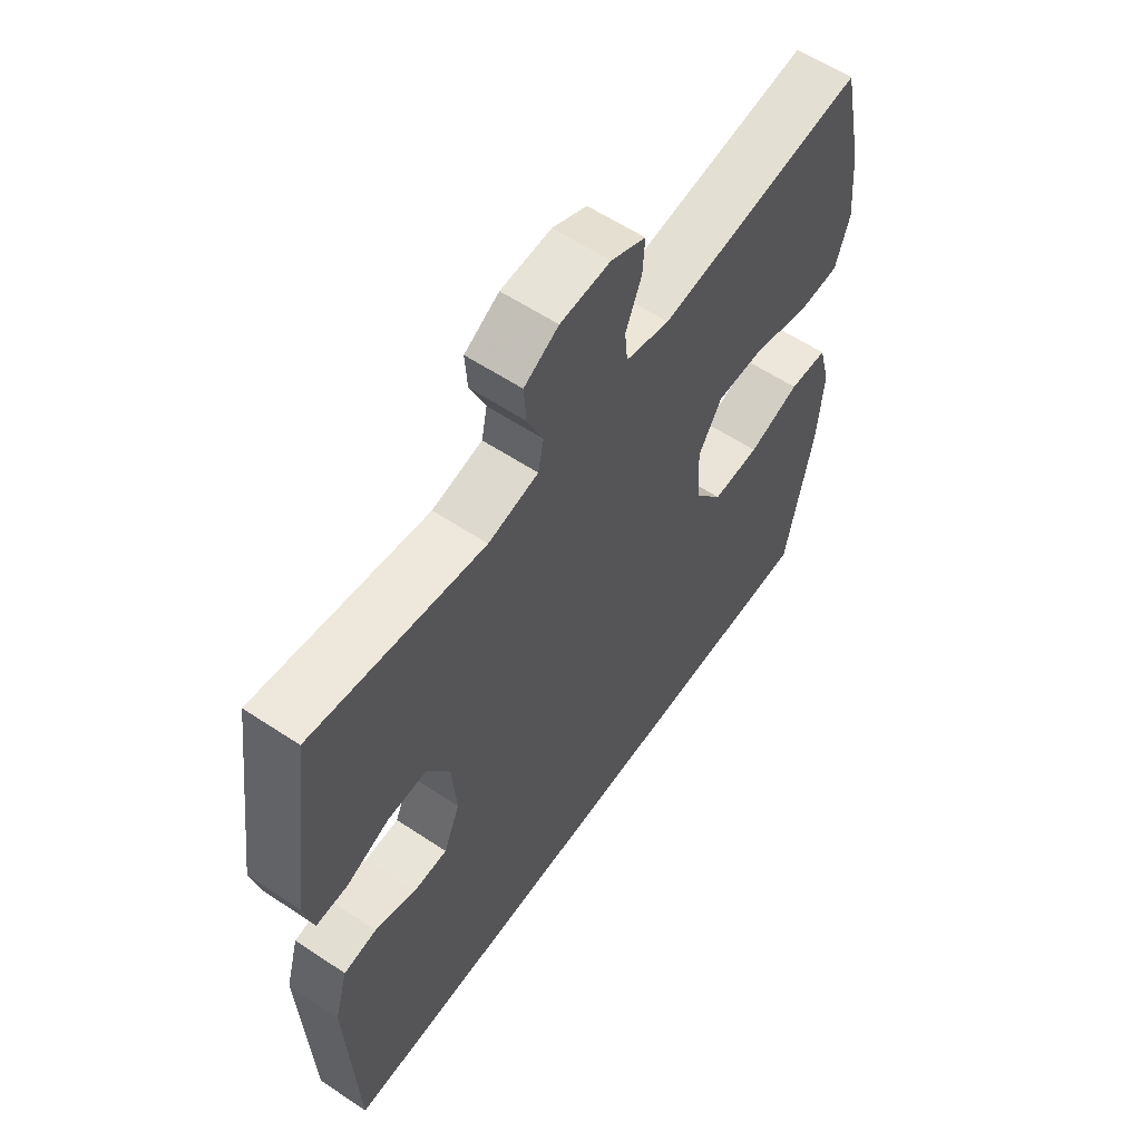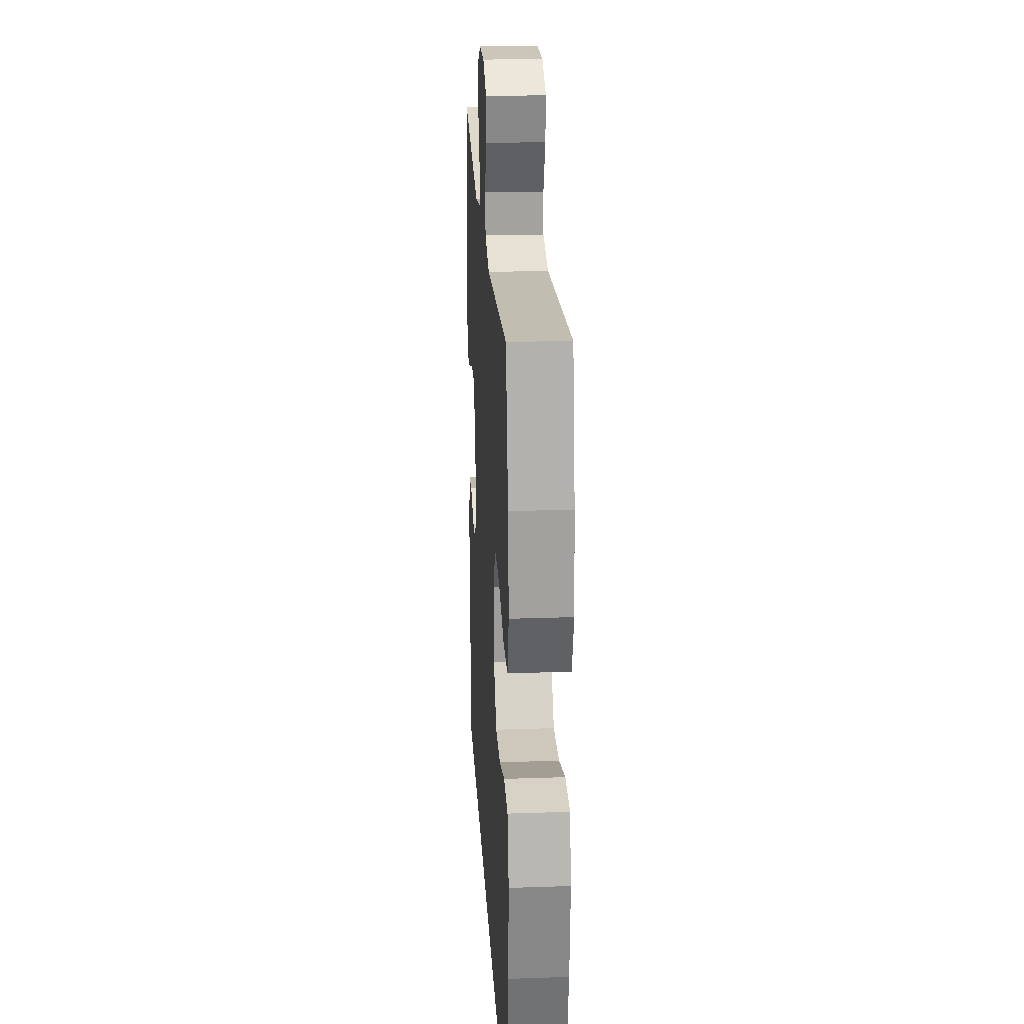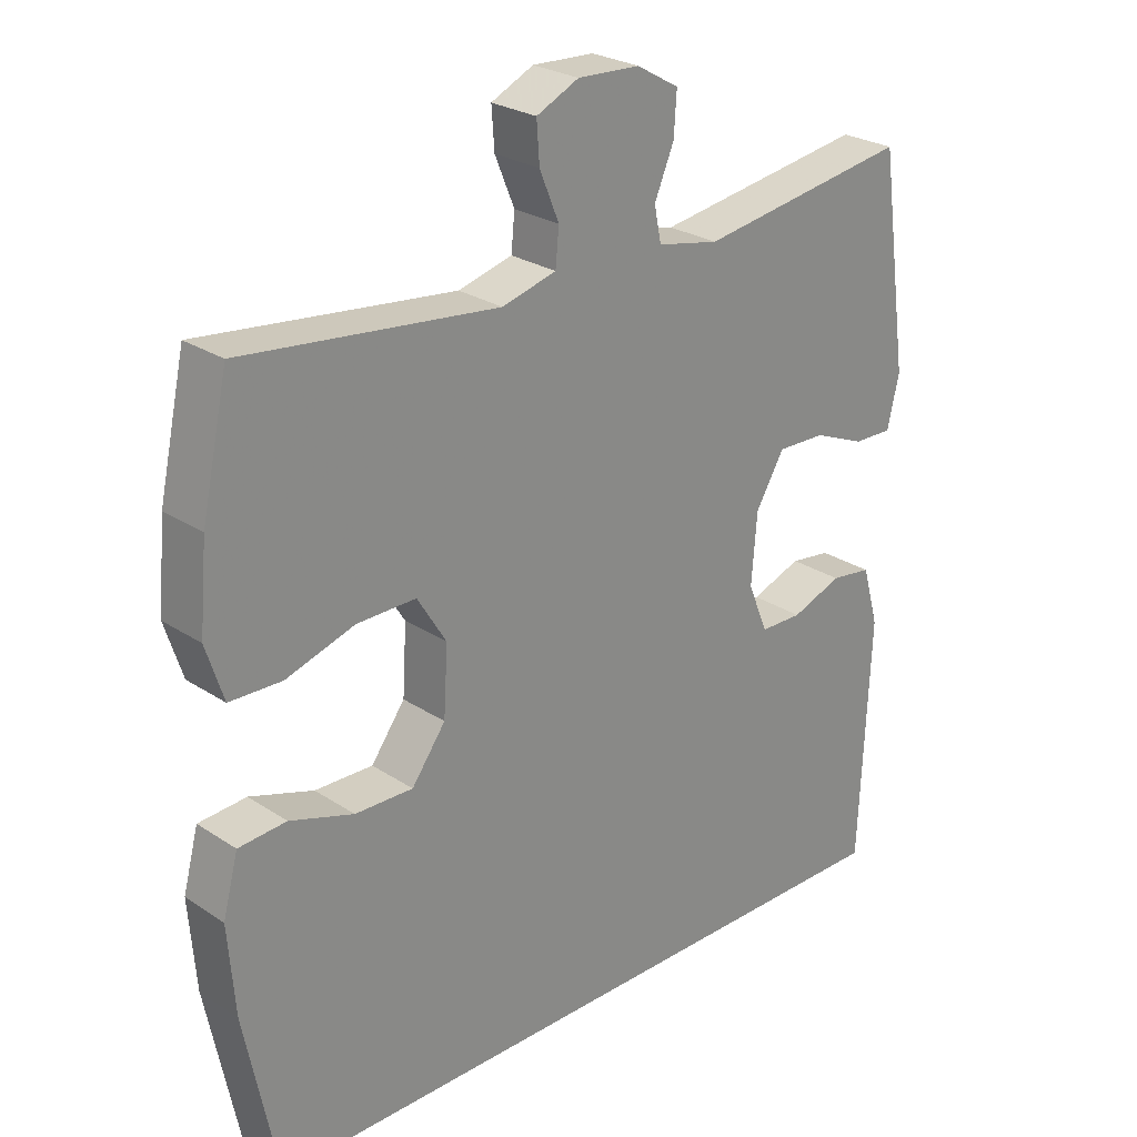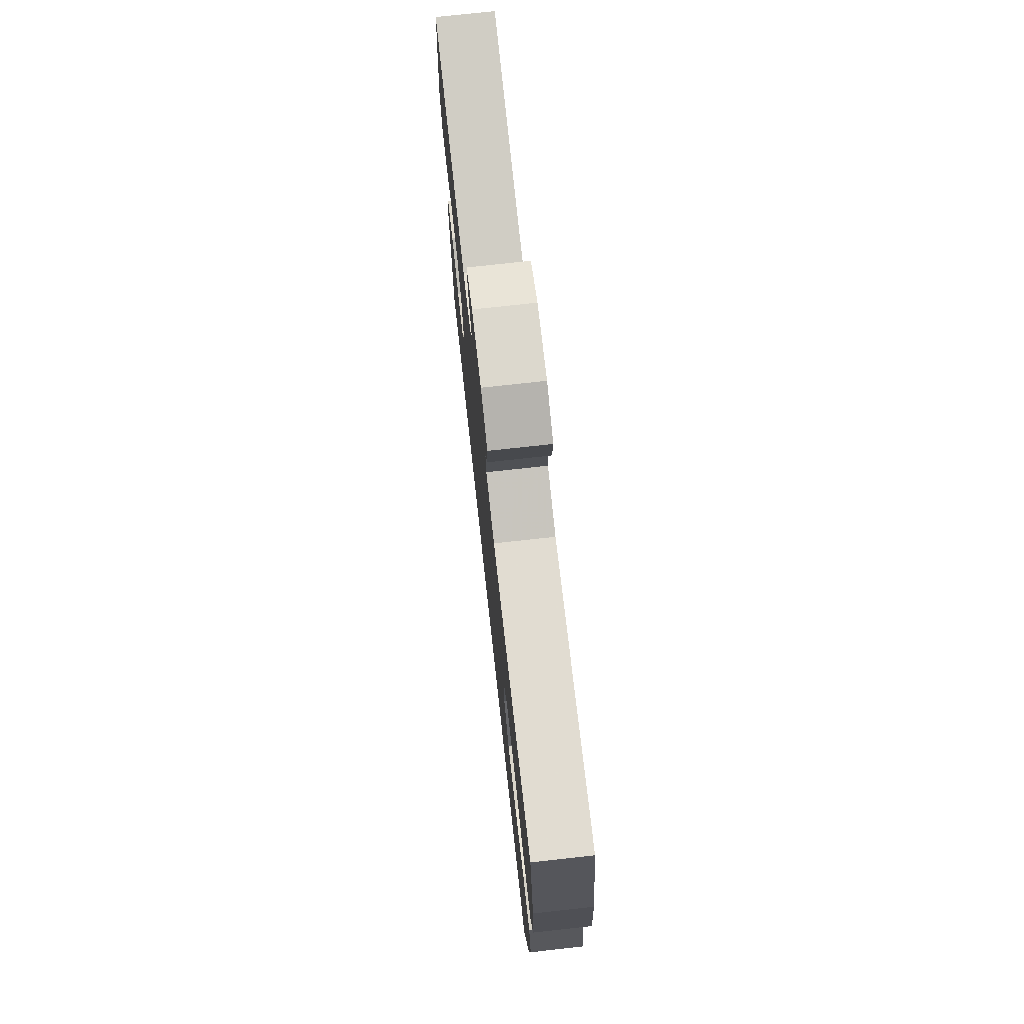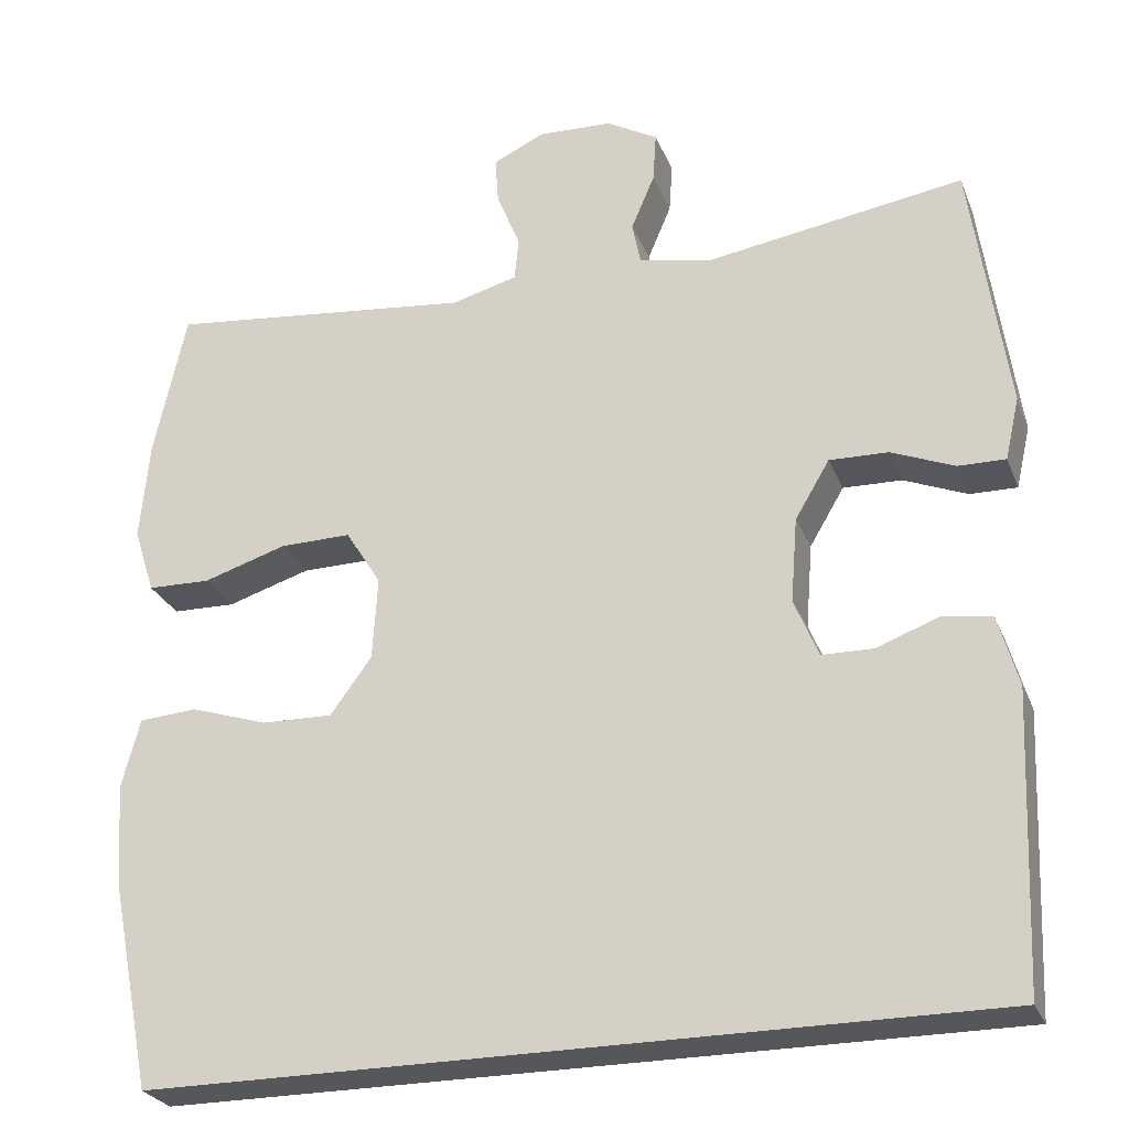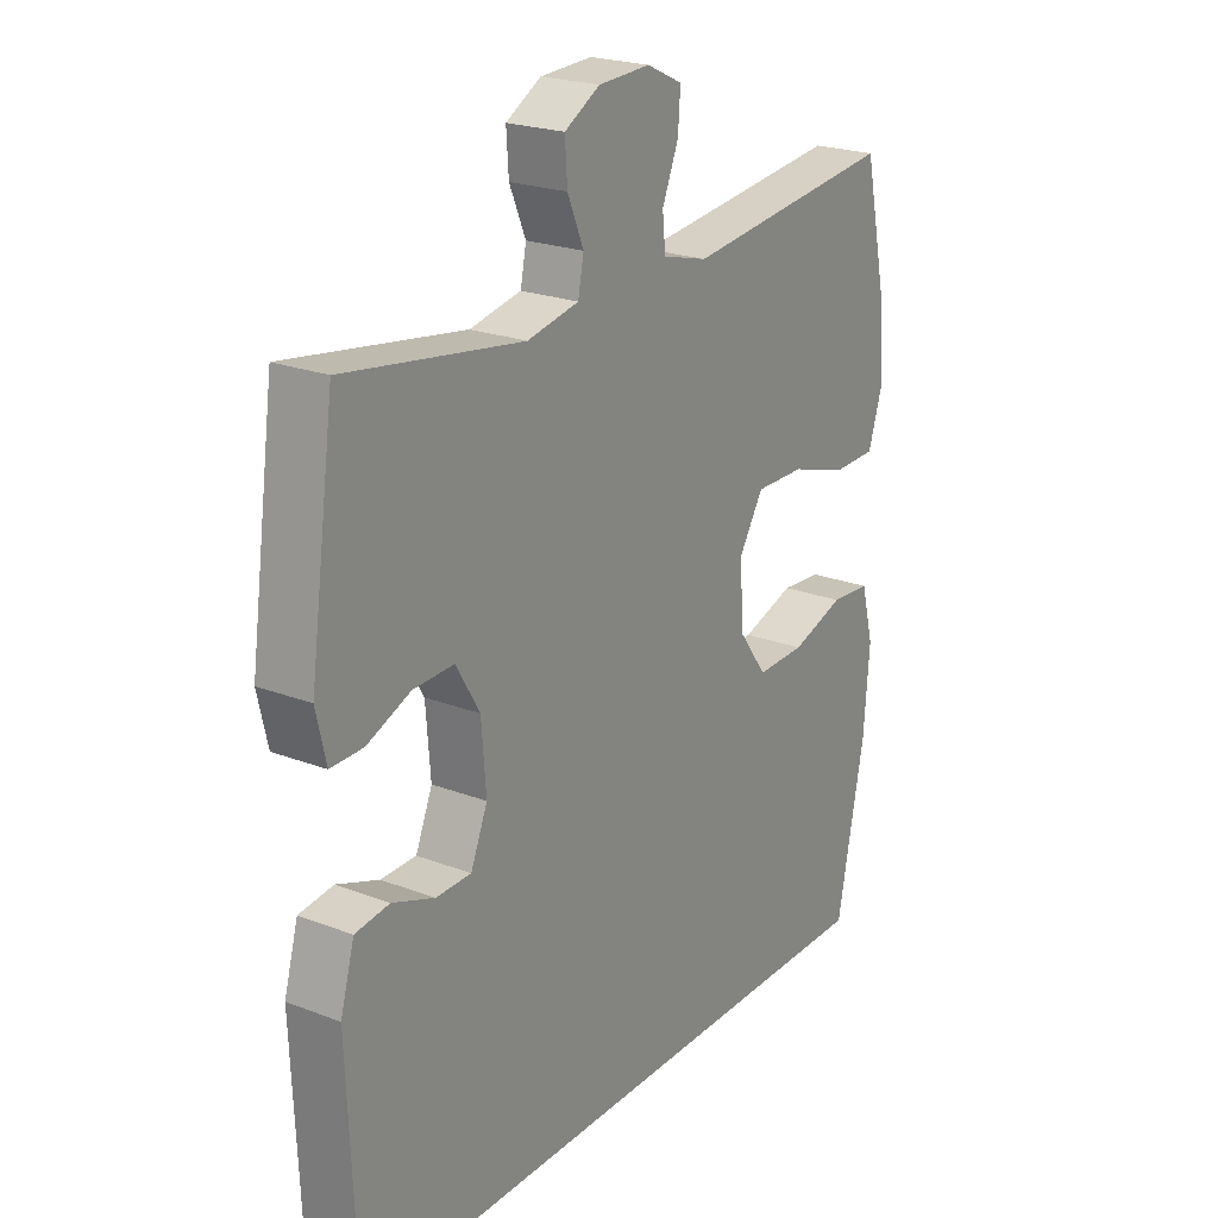
<metadata>
{"format":"obj","ext":"obj","renderer":"f3d","projection":"perspective","resolution":1024,"background":"white","views":[{"elev":59.2,"azim":-55.6,"up":"+Z"},{"elev":23.4,"azim":86.7,"up":"+Z"},{"elev":26.0,"azim":136.1,"up":"+Z"},{"elev":75.1,"azim":83.7,"up":"+Z"},{"elev":-26.6,"azim":-161.3,"up":"+Z"},{"elev":22.5,"azim":-56.6,"up":"+Z"}]}
</metadata>
<code>
v 0.487 0.07 -0.5
v -0.507 0.07 -0.5
v -0.522 0.07 -0.151
v -0.498 0.07 -0.066
v -0.439 0.07 -0.058
v -0.366 0.07 -0.085
v -0.305 0.07 -0.084
v -0.276 0.07 -0.014
v -0.284 0.07 0.087
v -0.325 0.07 0.156
v -0.395 0.07 0.154
v -0.47 0.07 0.123
v -0.526 0.07 0.122
v -0.543 0.07 0.196
v -0.5 0.07 0.5
v -0.195 0.07 0.453
v -0.106 0.07 0.471
v -0.096 0.07 0.521
v -0.124 0.07 0.587
v -0.128 0.07 0.647
v -0.067 0.07 0.682
v 0.022 0.07 0.686
v 0.083 0.07 0.657
v 0.079 0.07 0.6
v 0.051 0.07 0.532
v 0.056 0.07 0.48
v 0.134 0.07 0.459
v 0.5 0.07 0.5
v 0.538 0.07 0.326
v 0.549 0.07 0.206
v 0.524 0.07 0.128
v 0.449 0.07 0.126
v 0.35 0.07 0.157
v 0.265 0.07 0.158
v 0.223 0.07 0.09
v 0.229 0.07 -0.008
v 0.278 0.07 -0.075
v 0.362 0.07 -0.073
v 0.454 0.07 -0.043
v 0.523 0.07 -0.048
v 0.545 0.07 -0.131
v 0.535 0.07 -0.259
v 0.487 0 -0.5
v -0.507 0 -0.5
v -0.522 0 -0.151
v -0.498 0 -0.066
v -0.439 0 -0.058
v -0.366 0 -0.085
v -0.305 0 -0.084
v -0.276 0 -0.014
v -0.284 0 0.087
v -0.325 0 0.156
v -0.395 0 0.154
v -0.47 0 0.123
v -0.526 0 0.122
v -0.543 0 0.196
v -0.5 0 0.5
v -0.195 0 0.453
v -0.106 0 0.471
v -0.096 0 0.521
v -0.124 0 0.587
v -0.128 0 0.647
v -0.067 0 0.682
v 0.022 0 0.686
v 0.083 0 0.657
v 0.079 0 0.6
v 0.051 0 0.532
v 0.056 0 0.48
v 0.134 0 0.459
v 0.5 0 0.5
v 0.538 0 0.326
v 0.549 0 0.206
v 0.524 0 0.128
v 0.449 0 0.126
v 0.35 0 0.157
v 0.265 0 0.158
v 0.223 0 0.09
v 0.229 0 -0.008
v 0.278 0 -0.075
v 0.362 0 -0.073
v 0.454 0 -0.043
v 0.523 0 -0.048
v 0.545 0 -0.131
v 0.535 0 -0.259
f 38 39 40 41
f 37 38 41 42
f 30 31 32 33
f 30 33 34
f 27 28 29 30
f 26 27 30 34
f 22 23 24 25
f 22 25 26
f 21 22 26
f 18 19 20 21
f 18 21 26
f 17 18 26 34
f 13 14 15 16
f 11 12 13 16
f 10 11 16 17
f 9 10 17 34
f 3 4 5 6
f 3 6 7
f 2 3 7
f 37 42 1 2
f 36 37 2 7
f 35 36 7 8
f 8 9 34 35
f 83 82 81 80
f 84 83 80 79
f 75 74 73 72
f 76 75 72
f 72 71 70 69
f 76 72 69 68
f 67 66 65 64
f 68 67 64
f 68 64 63
f 63 62 61 60
f 68 63 60
f 76 68 60 59
f 58 57 56 55
f 58 55 54 53
f 59 58 53 52
f 76 59 52 51
f 48 47 46 45
f 49 48 45
f 49 45 44
f 44 43 84 79
f 49 44 79 78
f 50 49 78 77
f 77 76 51 50
f 1 43 44 2
f 2 44 45 3
f 3 45 46 4
f 4 46 47 5
f 5 47 48 6
f 6 48 49 7
f 7 49 50 8
f 8 50 51 9
f 9 51 52 10
f 10 52 53 11
f 11 53 54 12
f 12 54 55 13
f 13 55 56 14
f 14 56 57 15
f 15 57 58 16
f 16 58 59 17
f 17 59 60 18
f 18 60 61 19
f 19 61 62 20
f 20 62 63 21
f 21 63 64 22
f 22 64 65 23
f 23 65 66 24
f 24 66 67 25
f 25 67 68 26
f 26 68 69 27
f 27 69 70 28
f 28 70 71 29
f 29 71 72 30
f 30 72 73 31
f 31 73 74 32
f 32 74 75 33
f 33 75 76 34
f 34 76 77 35
f 35 77 78 36
f 36 78 79 37
f 37 79 80 38
f 38 80 81 39
f 39 81 82 40
f 40 82 83 41
f 41 83 84 42
f 42 84 43 1

</code>
